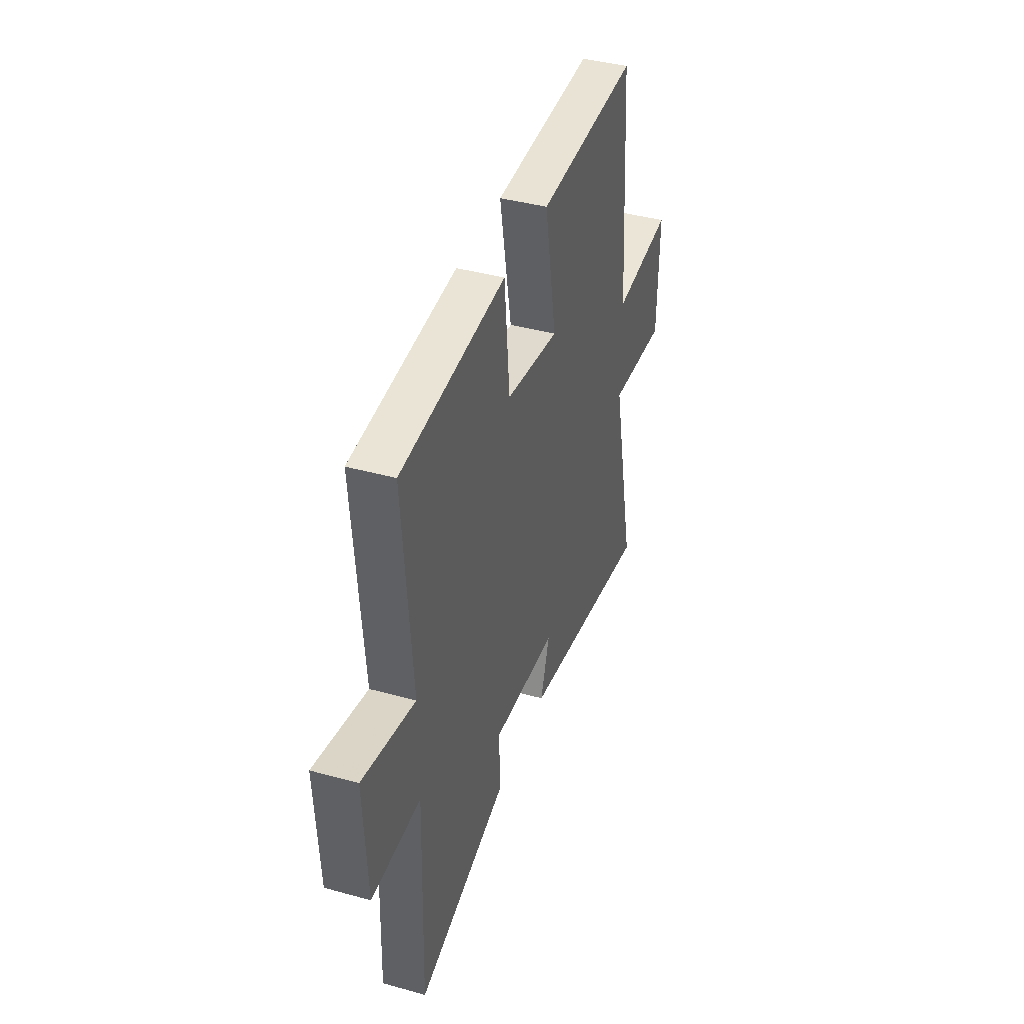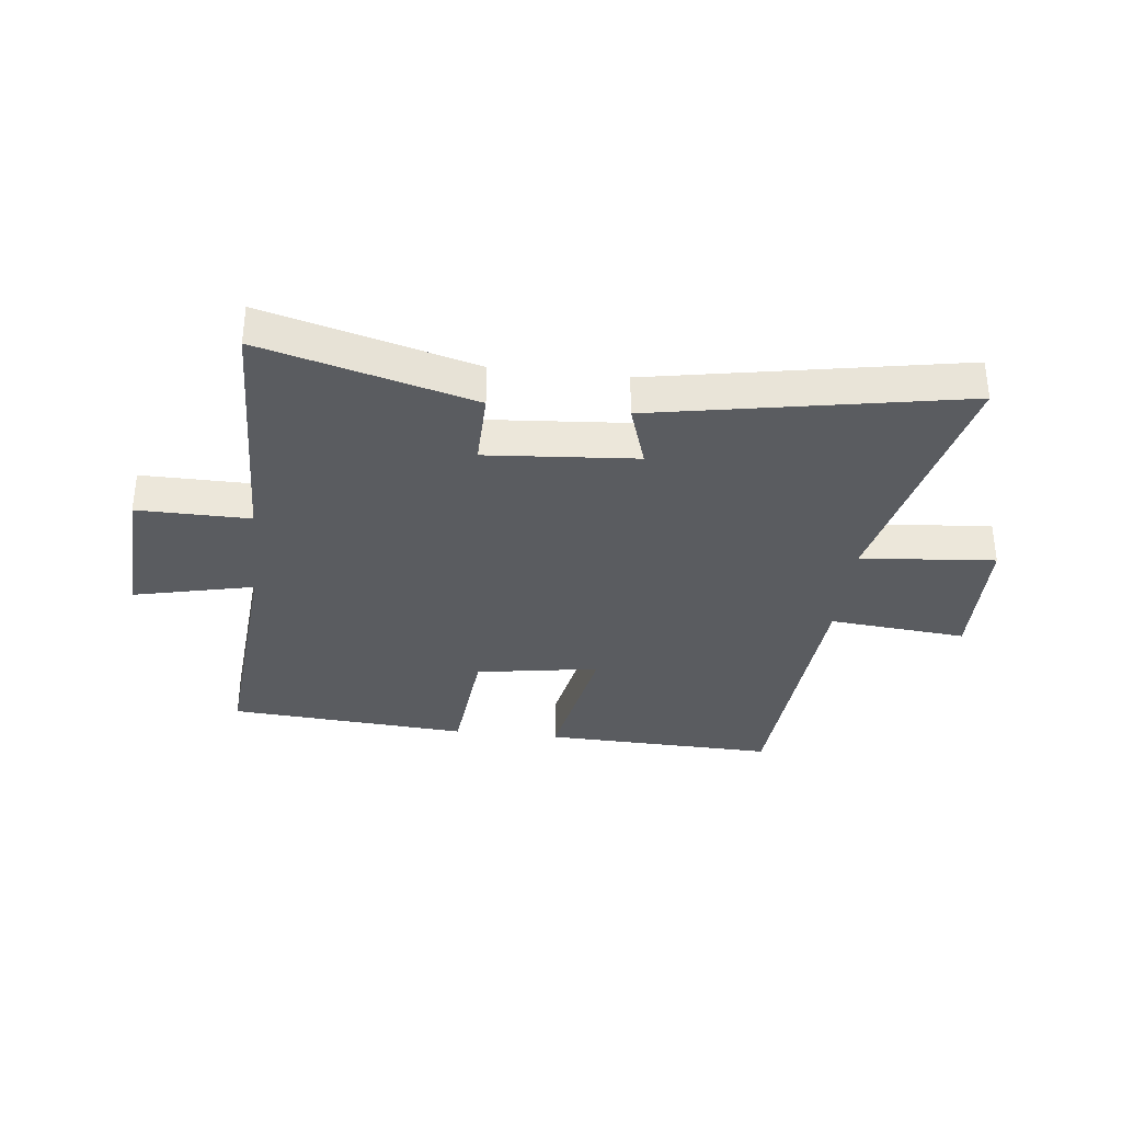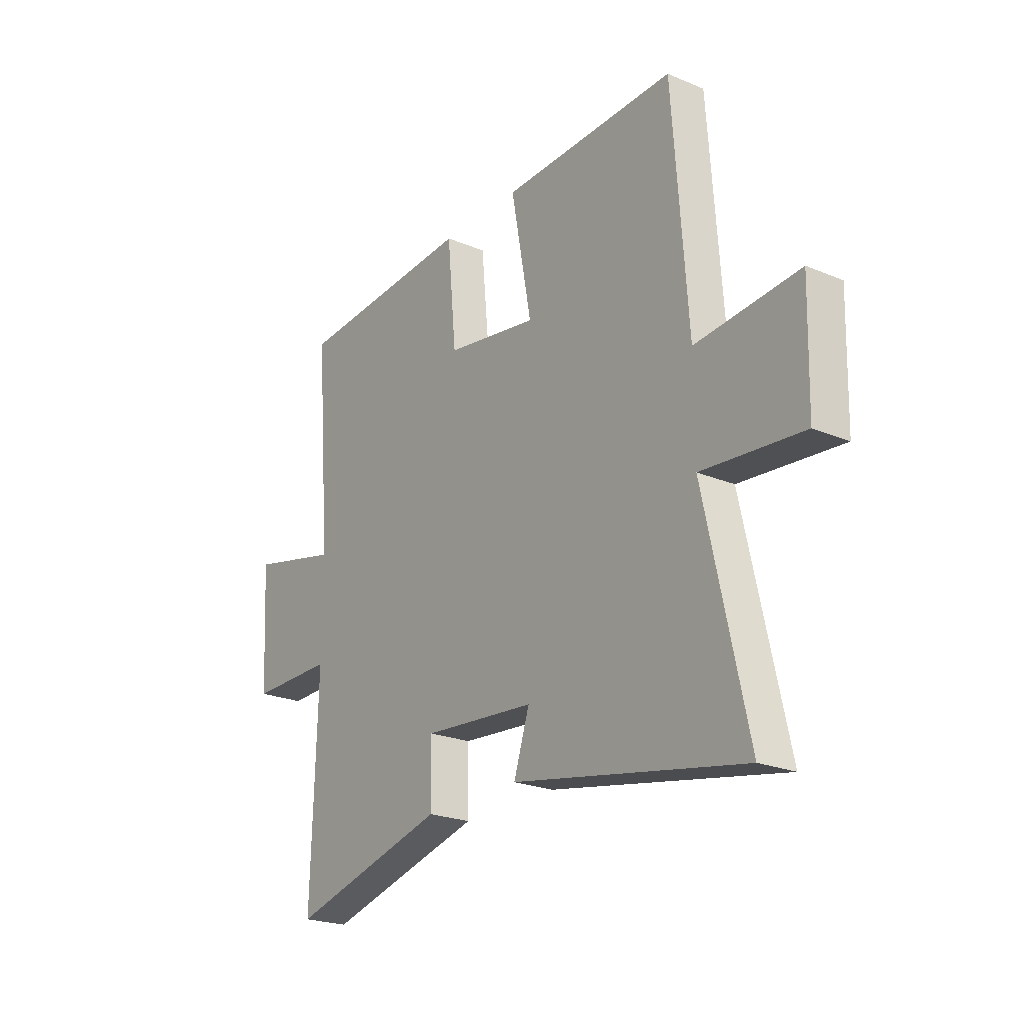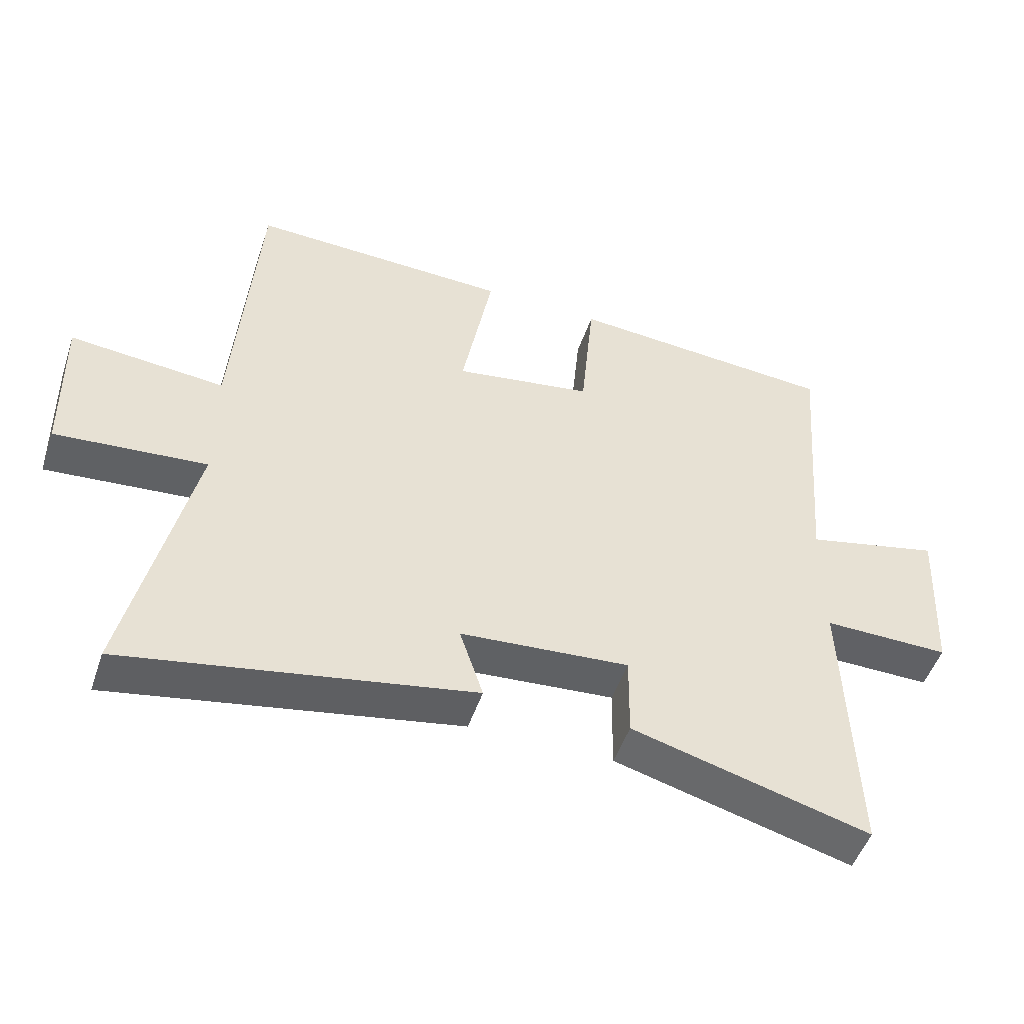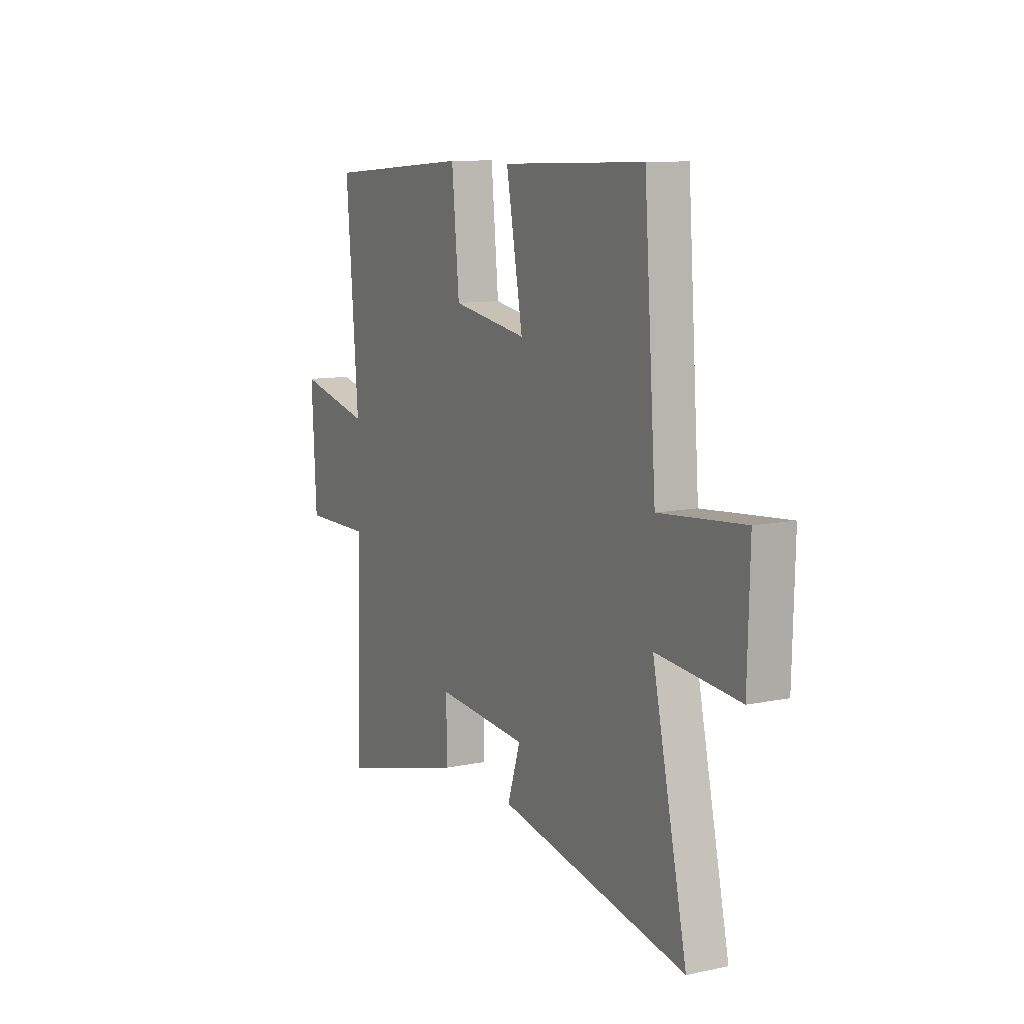
<metadata>
{"format":"obj","ext":"obj","renderer":"f3d","projection":"perspective","resolution":1024,"background":"white","views":[{"elev":40.7,"azim":108.7,"up":"+Z"},{"elev":-34.2,"azim":173.5,"up":"+Y"},{"elev":-22.8,"azim":-125.7,"up":"+Z"},{"elev":-50.2,"azim":-18.5,"up":"+Z"},{"elev":10.4,"azim":-117.8,"up":"+Z"}]}
</metadata>
<code>
v 0.513 0.07 -0.598
v 0.151 0.07 -0.5
v 0.153 0.07 -0.37
v -0.105 0.07 -0.39
v -0.069 0.07 -0.5
v -0.597 0.07 -0.597
v -0.5 0.07 -0.158
v -0.731 0.07 -0.178
v -0.737 0.07 0.06
v -0.5 0.07 0.038
v -0.466 0.07 0.512
v -0.065 0.07 0.5
v -0.112 0.07 0.244
v 0.1 0.07 0.278
v 0.121 0.07 0.5
v 0.535 0.07 0.47
v 0.5 0.07 0.043
v 0.708 0.07 0.091
v 0.694 0.07 -0.161
v 0.5 0.07 -0.159
v 0.513 0 -0.598
v 0.151 0 -0.5
v 0.153 0 -0.37
v -0.105 0 -0.39
v -0.069 0 -0.5
v -0.597 0 -0.597
v -0.5 0 -0.158
v -0.731 0 -0.178
v -0.737 0 0.06
v -0.5 0 0.038
v -0.466 0 0.512
v -0.065 0 0.5
v -0.112 0 0.244
v 0.1 0 0.278
v 0.121 0 0.5
v 0.535 0 0.47
v 0.5 0 0.043
v 0.708 0 0.091
v 0.694 0 -0.161
v 0.5 0 -0.159
f 17 18 19 20
f 14 15 16 17
f 13 14 17 20
f 10 11 12 13
f 10 13 20
f 7 8 9 10
f 7 10 20
f 4 5 6 7
f 3 4 7 20
f 1 2 3 20
f 40 39 38 37
f 37 36 35 34
f 40 37 34 33
f 33 32 31 30
f 40 33 30
f 30 29 28 27
f 40 30 27
f 27 26 25 24
f 40 27 24 23
f 40 23 22 21
f 1 21 22 2
f 2 22 23 3
f 3 23 24 4
f 4 24 25 5
f 5 25 26 6
f 6 26 27 7
f 7 27 28 8
f 8 28 29 9
f 9 29 30 10
f 10 30 31 11
f 11 31 32 12
f 12 32 33 13
f 13 33 34 14
f 14 34 35 15
f 15 35 36 16
f 16 36 37 17
f 17 37 38 18
f 18 38 39 19
f 19 39 40 20
f 20 40 21 1

</code>
